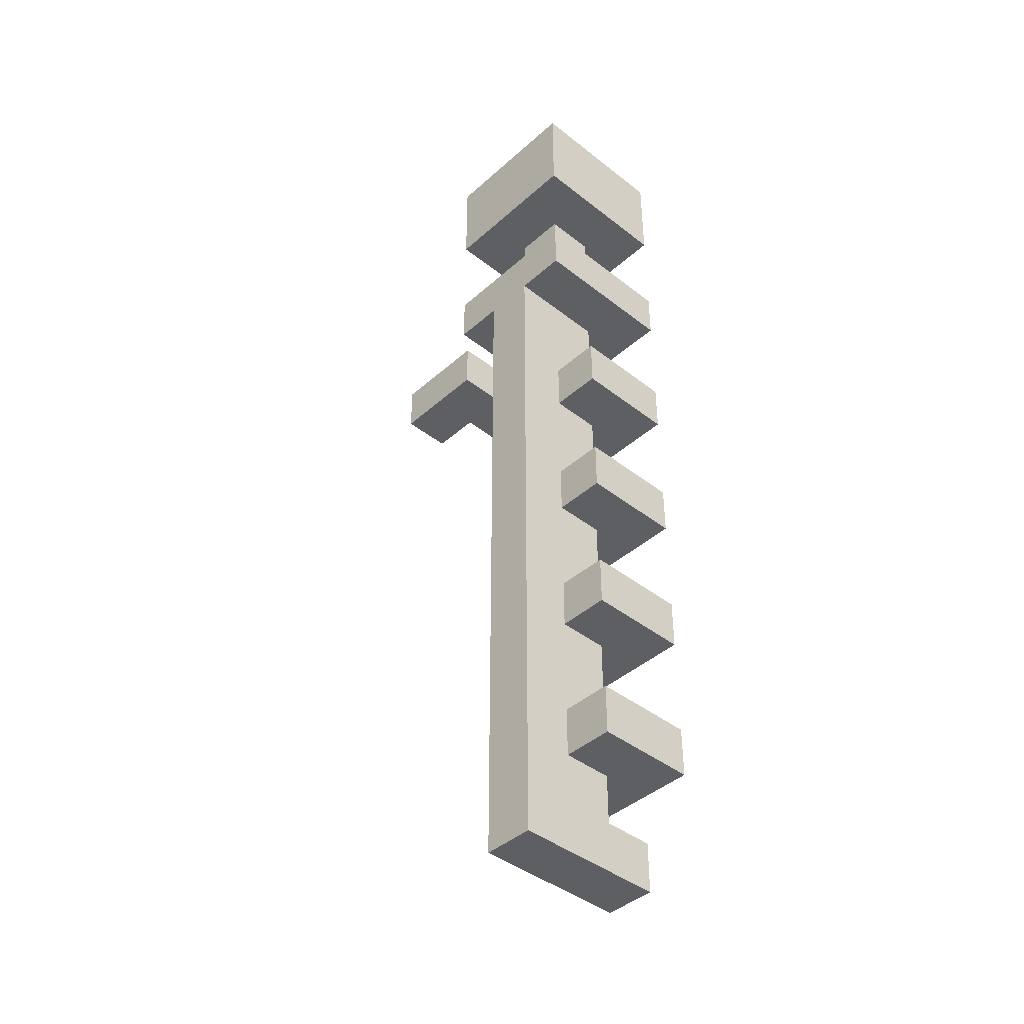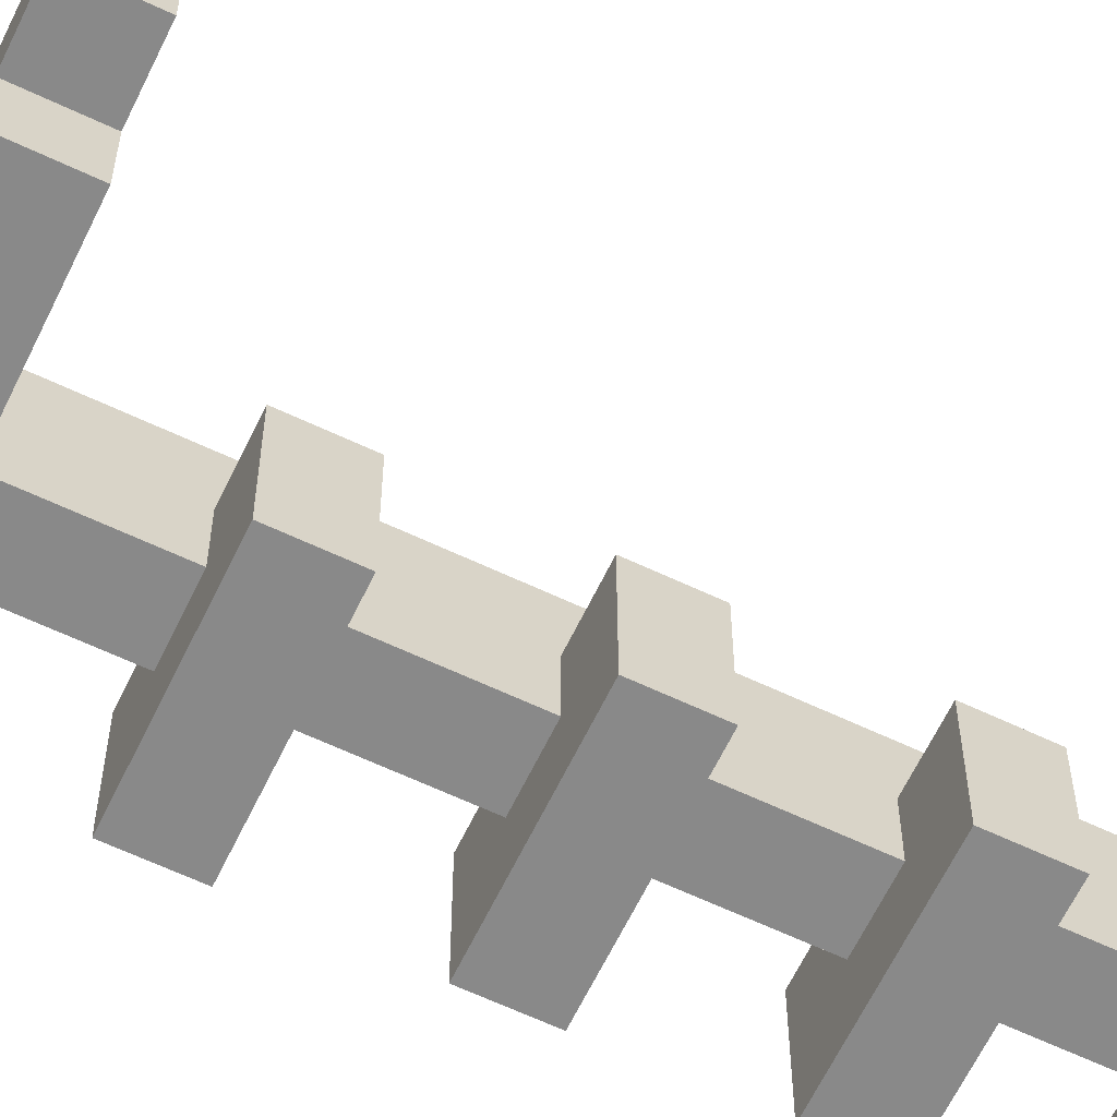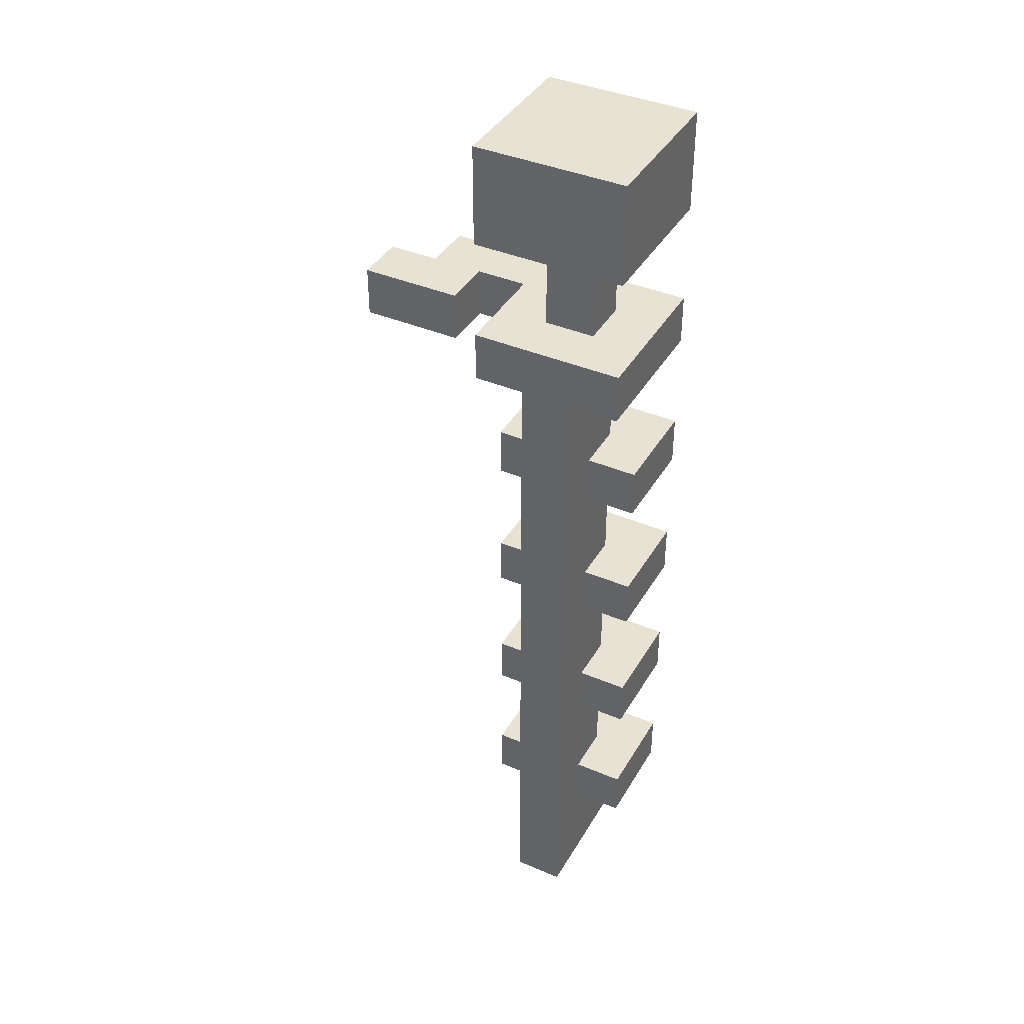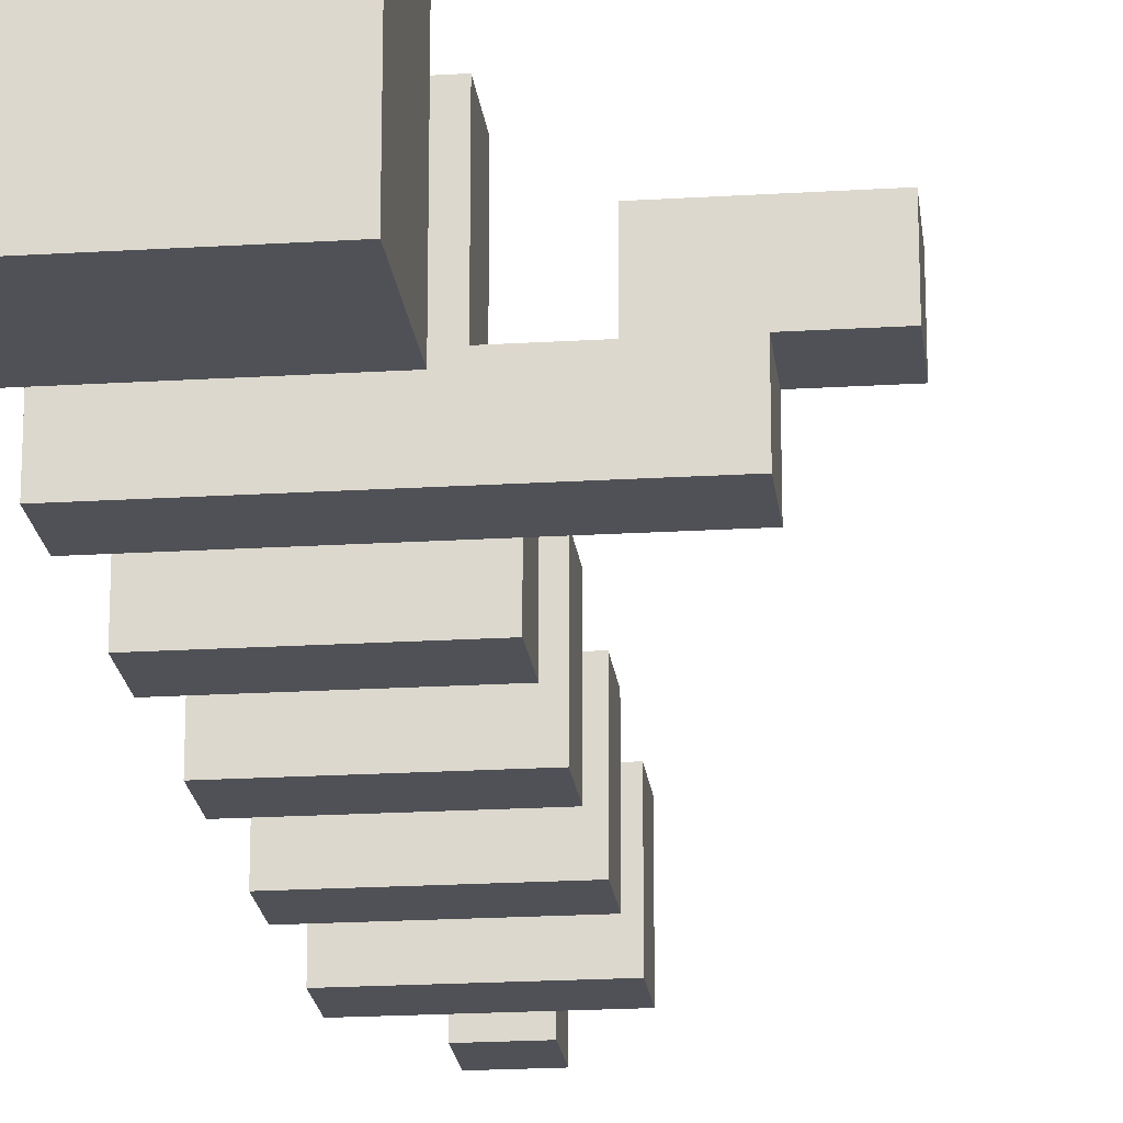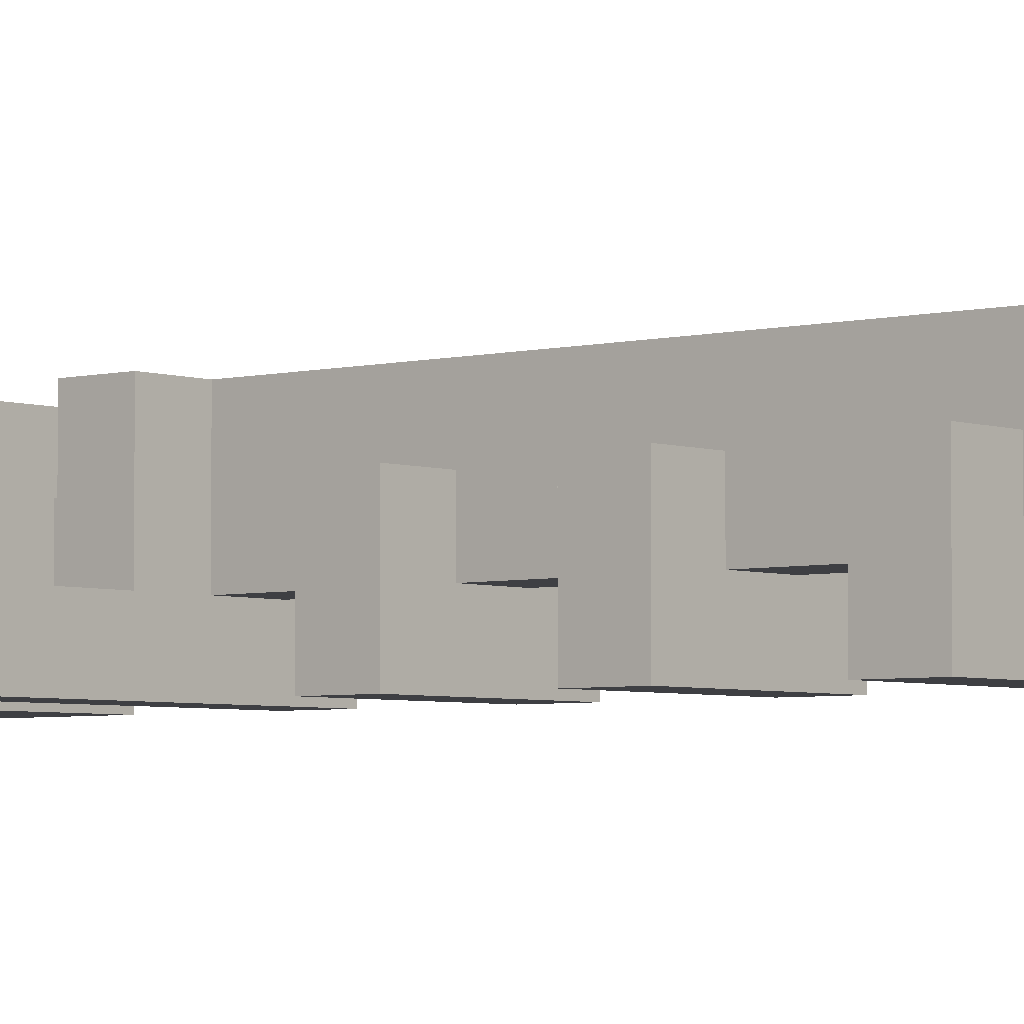
<metadata>
{"format":"obj","ext":"obj","renderer":"f3d","projection":"perspective","resolution":1024,"background":"white","views":[{"elev":-42.0,"azim":-133.2,"up":"+Z"},{"elev":-63.2,"azim":64.4,"up":"+Y"},{"elev":40.0,"azim":-152.3,"up":"+Z"},{"elev":-20.4,"azim":6.4,"up":"+Y"},{"elev":-4.2,"azim":130.4,"up":"+Y"}]}
</metadata>
<code>
o
v -0.7 0 1
v -0.7 0 0.9
v -0.7 0 0.8
v -0.7 0 0.6
v -0.7 0 0.5
v -0.7 0 0.3
v -0.7 0 0.2
v -0.7 0 -1.192e-07
v -0.7 0 -0.1
v -0.7 0 -0.3
v -0.7 0 -0.4
v -0.7 0 -0.6
v -0.7 0 -0.7
v -0.7 0.1 0.6
v -0.7 0.1 0.5
v -0.7 0.2 0.3
v -0.7 0.2 0.2
v -0.7 0.2 -1.192e-07
v -0.7 0.2 -0.1
v -0.7 0.2 -0.3
v -0.7 0.2 -0.4
v -0.7 0.2 -0.6
v -0.7 0.2 -0.7
v -0.7 0.3 1
v -0.7 0.3 0.9
v -0.7 0.3 0.8
v -0.7 0.3 0.6
v -0.7 0.3 0.5
v -0.6 0 -0.8
v -0.6 0 -0.9
v -0.6 0.1 0.8
v -0.6 0.1 0.6
v -0.6 0.1 0.5
v -0.6 0.1 0.3
v -0.6 0.1 0.2
v -0.6 0.1 -1.192e-07
v -0.6 0.1 -0.1
v -0.6 0.1 -0.3
v -0.6 0.1 -0.4
v -0.6 0.1 -0.6
v -0.6 0.1 -0.7
v -0.6 0.1 -0.8
v -0.6 0.2 0.8
v -0.6 0.2 0.6
v -0.6 0.2 0.5
v -0.6 0.2 0.3
v -0.6 0.2 0.2
v -0.6 0.2 -1.192e-07
v -0.6 0.2 -0.1
v -0.6 0.2 -0.3
v -0.6 0.2 -0.4
v -0.6 0.2 -0.6
v -0.6 0.2 -0.7
v -0.6 0.2 -0.9
v -0.6 0.3 0.5
v -0.6 0.3 0.3
v -0.6 0.3 0.2
v -0.6 0.3 -1.192e-07
v -0.6 0.3 -0.1
v -0.6 0.3 -0.3
v -0.6 0.3 -0.4
v -0.6 0.3 -0.6
v -0.6 0.3 -0.7
v -0.6 0.3 -0.9
v -0.3 0.1 0.6
v -0.3 0.1 0.5
v -0.3 0.2 0.6
v -0.3 0.2 0.5
v -0.5 0 -0.8
v -0.5 0 -0.9
v -0.5 0.1 0.8
v -0.5 0.1 0.6
v -0.5 0.1 0.5
v -0.5 0.1 0.3
v -0.5 0.1 0.2
v -0.5 0.1 -1.192e-07
v -0.5 0.1 -0.1
v -0.5 0.1 -0.3
v -0.5 0.1 -0.4
v -0.5 0.1 -0.6
v -0.5 0.1 -0.7
v -0.5 0.1 -0.8
v -0.5 0.2 0.8
v -0.5 0.2 0.6
v -0.5 0.2 0.5
v -0.5 0.2 0.3
v -0.5 0.2 0.2
v -0.5 0.2 -1.192e-07
v -0.5 0.2 -0.1
v -0.5 0.2 -0.3
v -0.5 0.2 -0.4
v -0.5 0.2 -0.6
v -0.5 0.2 -0.7
v -0.5 0.2 -0.9
v -0.5 0.3 0.5
v -0.5 0.3 0.3
v -0.5 0.3 0.2
v -0.5 0.3 -1.192e-07
v -0.5 0.3 -0.1
v -0.5 0.3 -0.3
v -0.5 0.3 -0.4
v -0.5 0.3 -0.6
v -0.5 0.3 -0.7
v -0.5 0.3 -0.9
v -0.4 0 1
v -0.4 0 0.9
v -0.4 0 0.8
v -0.4 0 0.3
v -0.4 0 0.2
v -0.4 0 -1.192e-07
v -0.4 0 -0.1
v -0.4 0 -0.3
v -0.4 0 -0.4
v -0.4 0 -0.6
v -0.4 0 -0.7
v -0.4 0.1 0.6
v -0.4 0.1 0.5
v -0.4 0.2 0.3
v -0.4 0.2 0.2
v -0.4 0.2 -1.192e-07
v -0.4 0.2 -0.1
v -0.4 0.2 -0.3
v -0.4 0.2 -0.4
v -0.4 0.2 -0.6
v -0.4 0.2 -0.7
v -0.4 0.3 1
v -0.4 0.3 0.9
v -0.4 0.3 0.8
v -0.4 0.3 0.6
v -0.4 0.3 0.5
v -0.2 0 0.6
v -0.2 0 0.5
v -0.2 0.1 0.6
v -0.2 0.1 0.5
v -0.1 0.1 0.6
v -0.1 0.1 0.5
v -0.1 0.2 0.6
v -0.1 0.2 0.5
v -0.7 0 1
v -0.7 0.3 1
v -0.4 0 1
v -0.4 0.3 1
v -0.7 0 0.6
v -0.7 0.1 0.6
v -0.7 0.3 0.6
v -0.6 0.1 0.6
v -0.6 0.2 0.6
v -0.5 0.1 0.6
v -0.5 0.2 0.6
v -0.4 0.1 0.6
v -0.4 0.3 0.6
v -0.3 0.1 0.6
v -0.3 0.2 0.6
v -0.2 0 0.6
v -0.2 0.1 0.6
v -0.1 0.1 0.6
v -0.1 0.2 0.6
v -0.7 0 0.3
v -0.7 0.2 0.3
v -0.6 0.1 0.3
v -0.6 0.2 0.3
v -0.5 0.1 0.3
v -0.5 0.2 0.3
v -0.4 0 0.3
v -0.4 0.2 0.3
v -0.7 0 -1.192e-07
v -0.7 0.2 -1.192e-07
v -0.6 0.1 -1.192e-07
v -0.6 0.2 -1.192e-07
v -0.5 0.1 -1.192e-07
v -0.5 0.2 -1.192e-07
v -0.4 0 -1.192e-07
v -0.4 0.2 -1.192e-07
v -0.7 0 -0.3
v -0.7 0.2 -0.3
v -0.6 0.1 -0.3
v -0.6 0.2 -0.3
v -0.5 0.1 -0.3
v -0.5 0.2 -0.3
v -0.4 0 -0.3
v -0.4 0.2 -0.3
v -0.7 0 -0.6
v -0.7 0.2 -0.6
v -0.6 0.1 -0.6
v -0.6 0.2 -0.6
v -0.5 0.1 -0.6
v -0.5 0.2 -0.6
v -0.4 0 -0.6
v -0.4 0.2 -0.6
v -0.6 0 -0.8
v -0.6 0.1 -0.8
v -0.5 0 -0.8
v -0.5 0.1 -0.8
v -0.7 0 0.8
v -0.7 0.3 0.8
v -0.6 0.1 0.8
v -0.6 0.2 0.8
v -0.5 0.1 0.8
v -0.5 0.2 0.8
v -0.4 0 0.8
v -0.4 0.3 0.8
v -0.7 0 0.5
v -0.7 0.1 0.5
v -0.7 0.3 0.5
v -0.6 0.1 0.5
v -0.6 0.2 0.5
v -0.6 0.3 0.5
v -0.5 0.1 0.5
v -0.5 0.2 0.5
v -0.5 0.3 0.5
v -0.4 0.1 0.5
v -0.4 0.3 0.5
v -0.3 0.1 0.5
v -0.3 0.2 0.5
v -0.2 0 0.5
v -0.2 0.1 0.5
v -0.1 0.1 0.5
v -0.1 0.2 0.5
v -0.7 0 0.2
v -0.7 0.2 0.2
v -0.6 0.1 0.2
v -0.6 0.2 0.2
v -0.5 0.1 0.2
v -0.5 0.2 0.2
v -0.4 0 0.2
v -0.4 0.2 0.2
v -0.7 0 -0.1
v -0.7 0.2 -0.1
v -0.6 0.1 -0.1
v -0.6 0.2 -0.1
v -0.5 0.1 -0.1
v -0.5 0.2 -0.1
v -0.4 0 -0.1
v -0.4 0.2 -0.1
v -0.7 0 -0.4
v -0.7 0.2 -0.4
v -0.6 0.1 -0.4
v -0.6 0.2 -0.4
v -0.5 0.1 -0.4
v -0.5 0.2 -0.4
v -0.4 0 -0.4
v -0.4 0.2 -0.4
v -0.7 0 -0.7
v -0.7 0.2 -0.7
v -0.6 0.1 -0.7
v -0.6 0.2 -0.7
v -0.5 0.1 -0.7
v -0.5 0.2 -0.7
v -0.4 0 -0.7
v -0.4 0.2 -0.7
v -0.6 0 -0.9
v -0.6 0.2 -0.9
v -0.6 0.3 -0.9
v -0.5 0 -0.9
v -0.5 0.2 -0.9
v -0.5 0.3 -0.9
v -0.7 0 1
v -0.4 0 1
v -0.7 0 0.9
v -0.4 0 0.9
v -0.7 0 0.8
v -0.4 0 0.8
v -0.7 0 0.6
v -0.2 0 0.6
v -0.7 0 0.5
v -0.2 0 0.5
v -0.7 0 0.3
v -0.4 0 0.3
v -0.7 0 0.2
v -0.4 0 0.2
v -0.7 0 -1.192e-07
v -0.4 0 -1.192e-07
v -0.7 0 -0.1
v -0.4 0 -0.1
v -0.7 0 -0.3
v -0.4 0 -0.3
v -0.7 0 -0.4
v -0.4 0 -0.4
v -0.7 0 -0.6
v -0.4 0 -0.6
v -0.7 0 -0.7
v -0.4 0 -0.7
v -0.6 0 -0.8
v -0.5 0 -0.8
v -0.6 0 -0.9
v -0.5 0 -0.9
v -0.6 0.1 0.8
v -0.5 0.1 0.8
v -0.6 0.1 0.6
v -0.5 0.1 0.6
v -0.2 0.1 0.6
v -0.1 0.1 0.6
v -0.6 0.1 0.5
v -0.5 0.1 0.5
v -0.2 0.1 0.5
v -0.1 0.1 0.5
v -0.6 0.1 0.3
v -0.5 0.1 0.3
v -0.6 0.1 0.2
v -0.5 0.1 0.2
v -0.6 0.1 -1.192e-07
v -0.5 0.1 -1.192e-07
v -0.6 0.1 -0.1
v -0.5 0.1 -0.1
v -0.6 0.1 -0.3
v -0.5 0.1 -0.3
v -0.6 0.1 -0.4
v -0.5 0.1 -0.4
v -0.6 0.1 -0.6
v -0.5 0.1 -0.6
v -0.6 0.1 -0.7
v -0.5 0.1 -0.7
v -0.6 0.1 -0.8
v -0.5 0.1 -0.8
v -0.4 0.1 0.6
v -0.3 0.1 0.6
v -0.4 0.1 0.5
v -0.3 0.1 0.5
v -0.6 0.2 0.8
v -0.5 0.2 0.8
v -0.6 0.2 0.6
v -0.5 0.2 0.6
v -0.3 0.2 0.6
v -0.1 0.2 0.6
v -0.3 0.2 0.5
v -0.1 0.2 0.5
v -0.7 0.2 0.3
v -0.6 0.2 0.3
v -0.5 0.2 0.3
v -0.4 0.2 0.3
v -0.7 0.2 0.2
v -0.6 0.2 0.2
v -0.5 0.2 0.2
v -0.4 0.2 0.2
v -0.7 0.2 -1.192e-07
v -0.6 0.2 -1.192e-07
v -0.5 0.2 -1.192e-07
v -0.4 0.2 -1.192e-07
v -0.7 0.2 -0.1
v -0.6 0.2 -0.1
v -0.5 0.2 -0.1
v -0.4 0.2 -0.1
v -0.7 0.2 -0.3
v -0.6 0.2 -0.3
v -0.5 0.2 -0.3
v -0.4 0.2 -0.3
v -0.7 0.2 -0.4
v -0.6 0.2 -0.4
v -0.5 0.2 -0.4
v -0.4 0.2 -0.4
v -0.7 0.2 -0.6
v -0.6 0.2 -0.6
v -0.5 0.2 -0.6
v -0.4 0.2 -0.6
v -0.7 0.2 -0.7
v -0.6 0.2 -0.7
v -0.5 0.2 -0.7
v -0.4 0.2 -0.7
v -0.7 0.3 1
v -0.4 0.3 1
v -0.7 0.3 0.9
v -0.4 0.3 0.9
v -0.7 0.3 0.8
v -0.4 0.3 0.8
v -0.7 0.3 0.6
v -0.4 0.3 0.6
v -0.7 0.3 0.5
v -0.6 0.3 0.5
v -0.5 0.3 0.5
v -0.4 0.3 0.5
v -0.6 0.3 0.3
v -0.5 0.3 0.3
v -0.6 0.3 0.2
v -0.5 0.3 0.2
v -0.6 0.3 -1.192e-07
v -0.5 0.3 -1.192e-07
v -0.6 0.3 -0.1
v -0.5 0.3 -0.1
v -0.6 0.3 -0.3
v -0.5 0.3 -0.3
v -0.6 0.3 -0.4
v -0.5 0.3 -0.4
v -0.6 0.3 -0.6
v -0.5 0.3 -0.6
v -0.6 0.3 -0.7
v -0.5 0.3 -0.7
v -0.6 0.3 -0.9
v -0.5 0.3 -0.9
f 14 5 4
f 15 5 14
f 16 7 6
f 17 7 16
f 18 9 8
f 19 9 18
f 20 11 10
f 21 11 20
f 22 13 12
f 23 13 22
f 24 2 1
f 25 3 2
f 25 2 24
f 26 3 25
f 27 15 14
f 28 15 27
f 42 30 29
f 43 32 31
f 44 32 43
f 45 34 33
f 46 34 45
f 47 36 35
f 48 36 47
f 49 38 37
f 50 38 49
f 51 40 39
f 52 40 51
f 53 42 41
f 54 30 42
f 54 42 53
f 55 46 45
f 56 47 46
f 56 46 55
f 57 48 47
f 57 47 56
f 58 49 48
f 58 48 57
f 59 50 49
f 59 49 58
f 60 51 50
f 60 50 59
f 61 52 51
f 61 51 60
f 62 53 52
f 62 52 61
f 63 54 53
f 63 53 62
f 64 54 63
f 67 66 65
f 68 66 67
f 69 70 82
f 71 72 83
f 83 72 84
f 73 74 85
f 85 74 86
f 75 76 87
f 87 76 88
f 77 78 89
f 89 78 90
f 79 80 91
f 91 80 92
f 81 82 93
f 82 70 94
f 93 82 94
f 85 86 95
f 86 87 96
f 95 86 96
f 87 88 97
f 96 87 97
f 88 89 98
f 97 88 98
f 89 90 99
f 98 89 99
f 90 91 100
f 99 90 100
f 91 92 101
f 100 91 101
f 92 93 102
f 101 92 102
f 93 94 103
f 102 93 103
f 103 94 104
f 108 109 118
f 118 109 119
f 110 111 120
f 120 111 121
f 112 113 122
f 122 113 123
f 114 115 124
f 124 115 125
f 105 106 126
f 106 107 127
f 126 106 127
f 127 107 128
f 116 117 129
f 129 117 130
f 131 132 133
f 133 132 134
f 135 136 137
f 137 136 138
f 141 140 139
f 142 140 141
f 146 144 143
f 146 145 144
f 147 145 146
f 148 146 143
f 149 145 147
f 150 148 143
f 150 149 148
f 151 145 149
f 151 149 150
f 152 150 143
f 154 152 143
f 154 153 152
f 155 153 154
f 156 153 155
f 157 153 156
f 160 159 158
f 161 159 160
f 162 160 158
f 164 162 158
f 164 163 162
f 165 163 164
f 168 167 166
f 169 167 168
f 170 168 166
f 172 170 166
f 172 171 170
f 173 171 172
f 176 175 174
f 177 175 176
f 178 176 174
f 180 178 174
f 180 179 178
f 181 179 180
f 184 183 182
f 185 183 184
f 186 184 182
f 188 186 182
f 188 187 186
f 189 187 188
f 192 191 190
f 193 191 192
f 194 195 196
f 196 195 197
f 194 196 198
f 197 195 199
f 194 198 200
f 198 199 200
f 199 195 201
f 200 199 201
f 202 203 205
f 203 204 205
f 205 204 206
f 206 204 207
f 202 205 208
f 202 208 211
f 209 210 211
f 208 209 211
f 211 210 212
f 202 211 213
f 202 213 215
f 213 214 215
f 215 214 216
f 216 214 217
f 217 214 218
f 219 220 221
f 221 220 222
f 219 221 223
f 219 223 225
f 223 224 225
f 225 224 226
f 227 228 229
f 229 228 230
f 227 229 231
f 227 231 233
f 231 232 233
f 233 232 234
f 235 236 237
f 237 236 238
f 235 237 239
f 235 239 241
f 239 240 241
f 241 240 242
f 243 244 245
f 245 244 246
f 243 245 247
f 243 247 249
f 247 248 249
f 249 248 250
f 251 252 254
f 252 253 255
f 254 252 255
f 255 253 256
f 259 258 257
f 260 258 259
f 261 260 259
f 262 260 261
f 265 264 263
f 266 264 265
f 269 268 267
f 270 268 269
f 273 272 271
f 274 272 273
f 277 276 275
f 278 276 277
f 281 280 279
f 282 280 281
f 285 284 283
f 286 284 285
f 289 288 287
f 290 288 289
f 295 292 291
f 296 292 295
f 297 294 293
f 298 294 297
f 301 300 299
f 302 300 301
f 305 304 303
f 306 304 305
f 309 308 307
f 310 308 309
f 313 312 311
f 314 312 313
f 315 316 317
f 317 316 318
f 319 320 321
f 321 320 322
f 323 324 325
f 325 324 326
f 327 328 331
f 331 328 332
f 329 330 333
f 333 330 334
f 335 336 339
f 339 336 340
f 337 338 341
f 341 338 342
f 343 344 347
f 347 344 348
f 345 346 349
f 349 346 350
f 351 352 355
f 355 352 356
f 353 354 357
f 357 354 358
f 359 360 361
f 361 360 362
f 361 362 363
f 363 362 364
f 365 366 367
f 367 366 368
f 368 366 369
f 369 366 370
f 368 369 371
f 371 369 372
f 371 372 373
f 373 372 374
f 373 374 375
f 375 374 376
f 375 376 377
f 377 376 378
f 377 378 379
f 379 378 380
f 379 380 381
f 381 380 382
f 381 382 383
f 383 382 384
f 383 384 385
f 385 384 386
f 385 386 387
f 387 386 388

</code>
